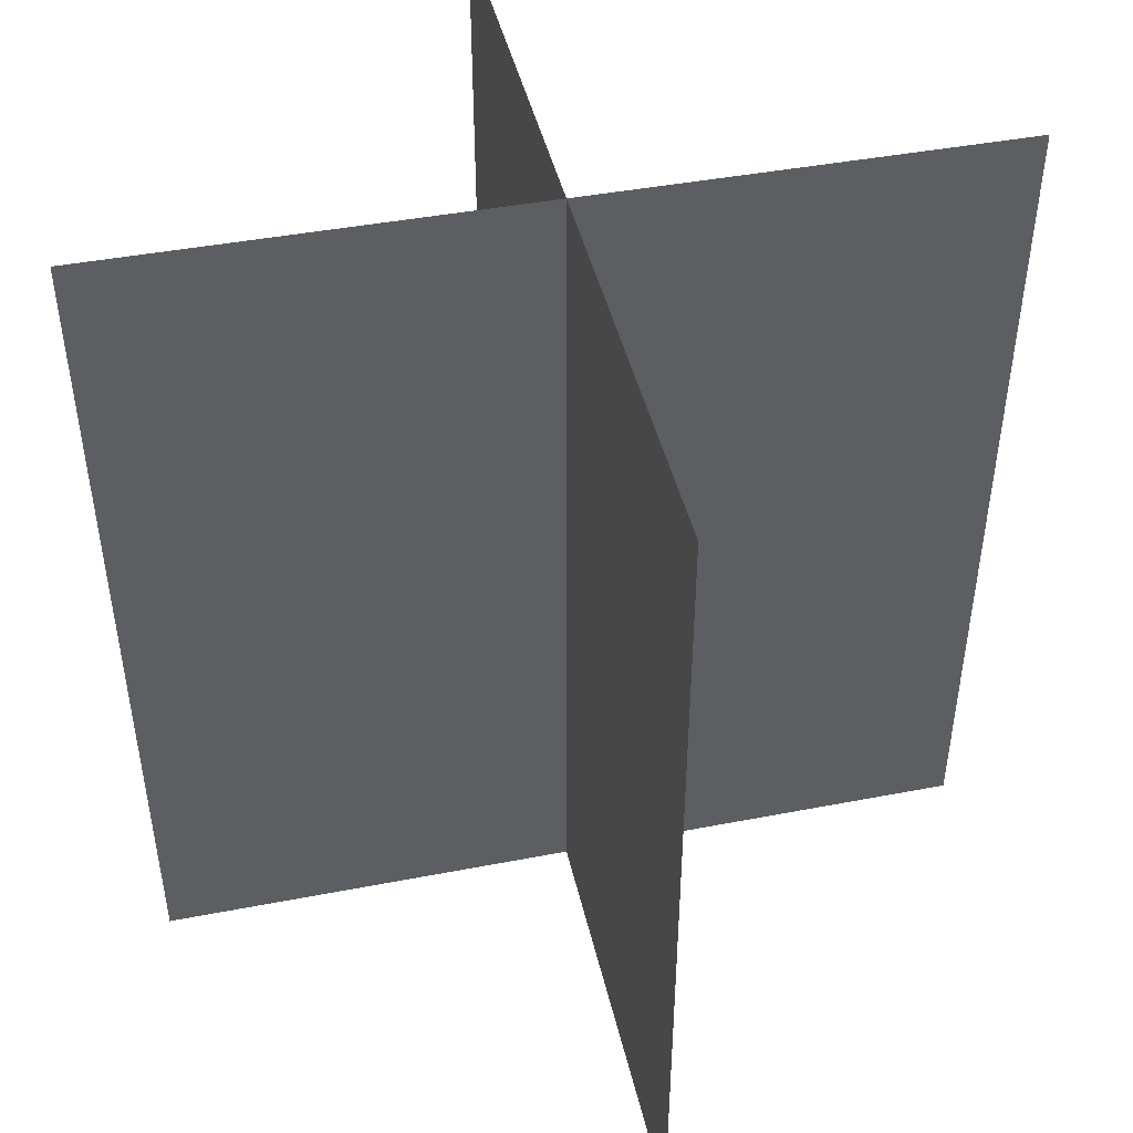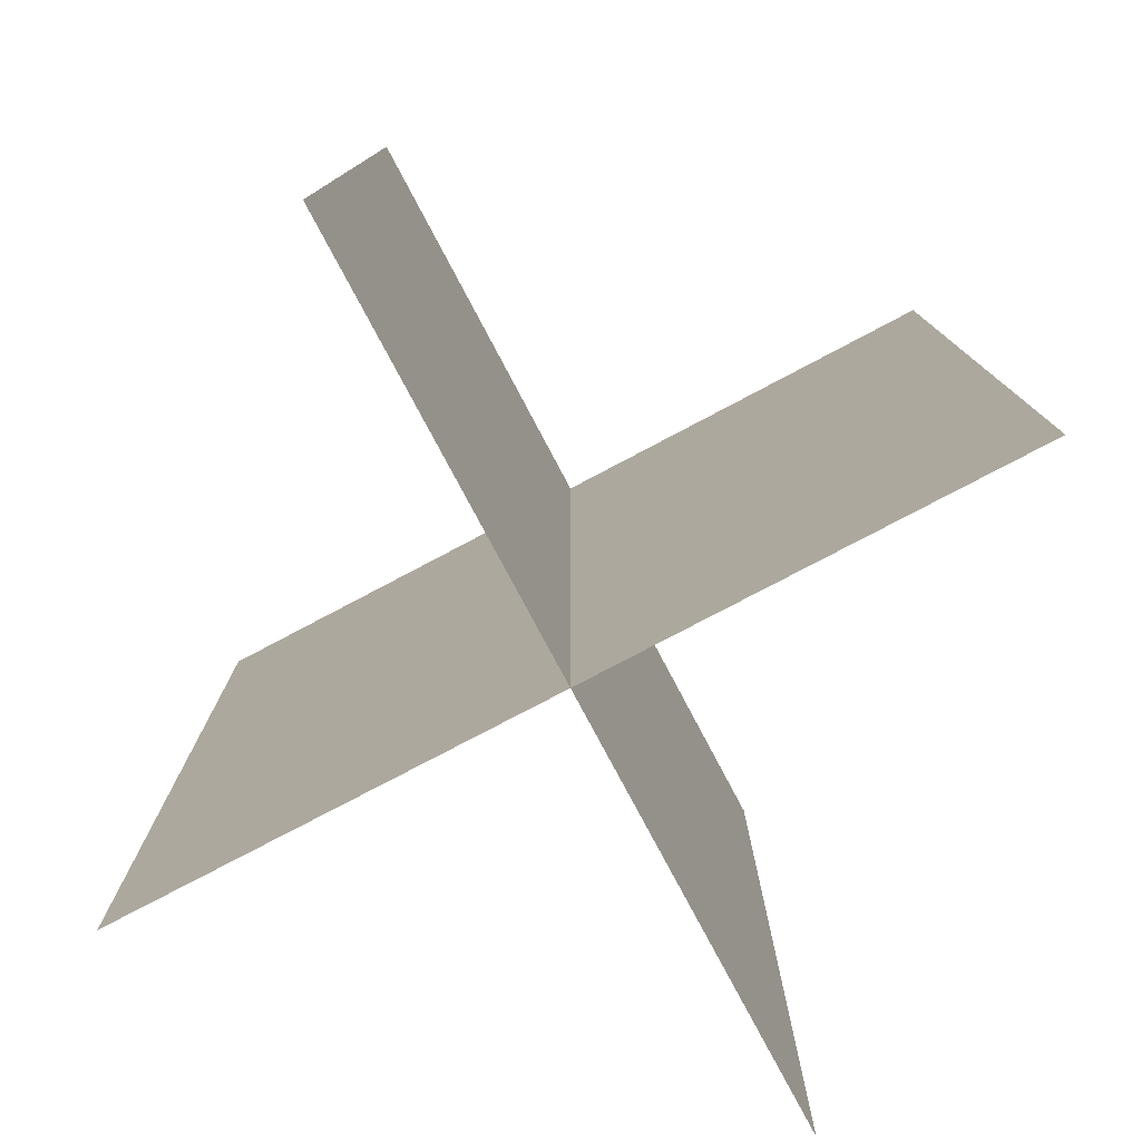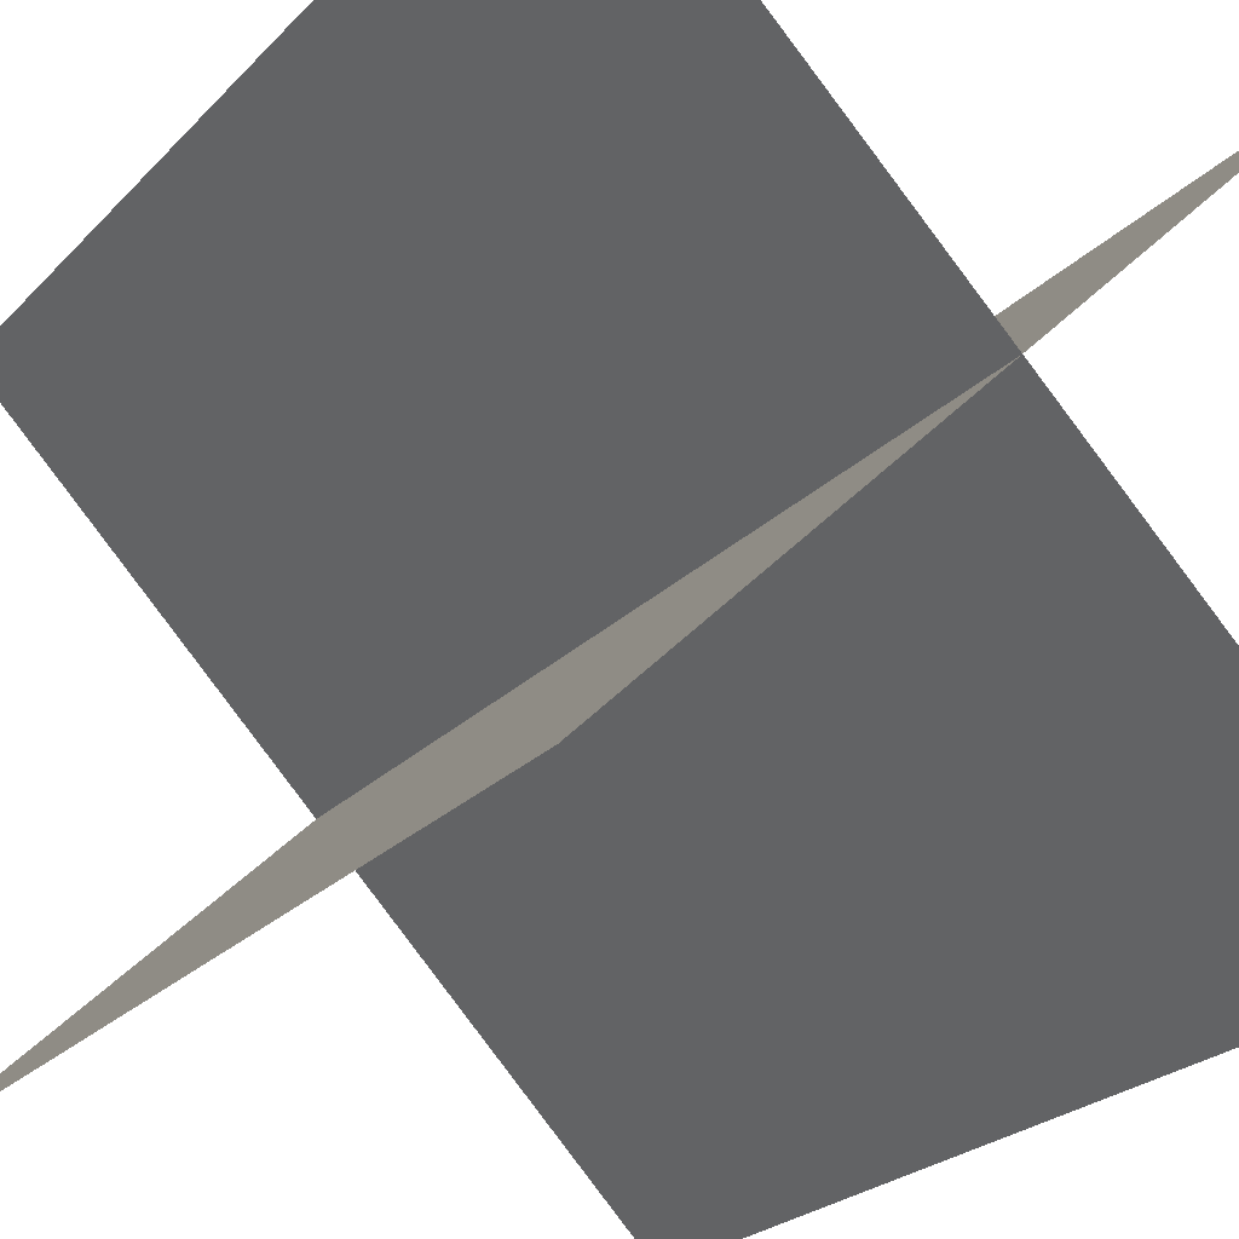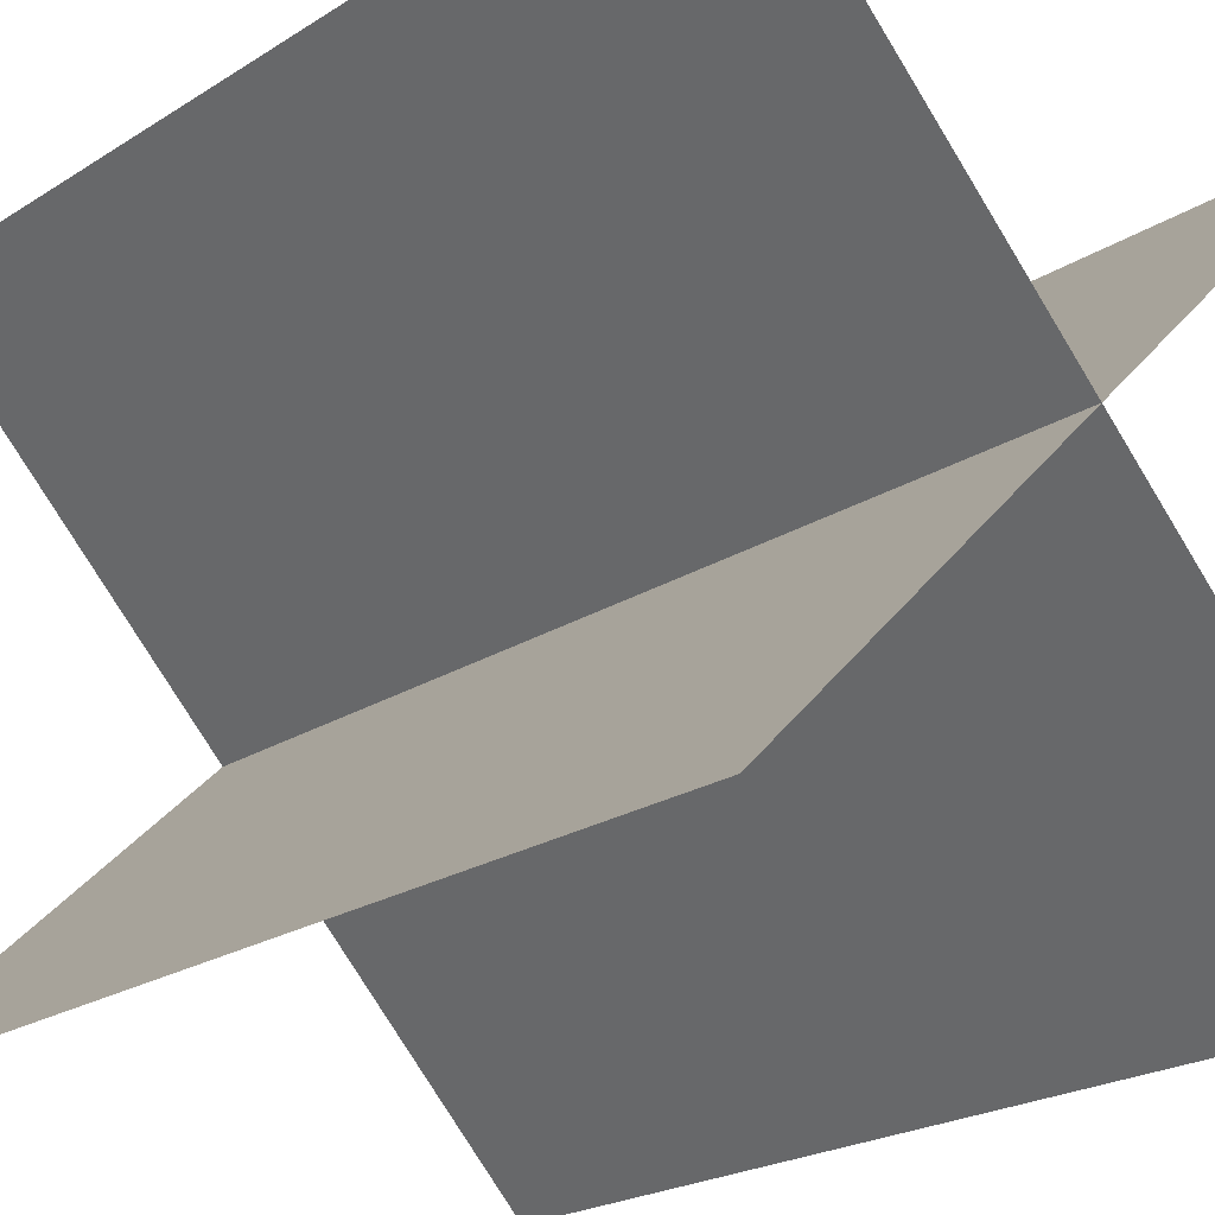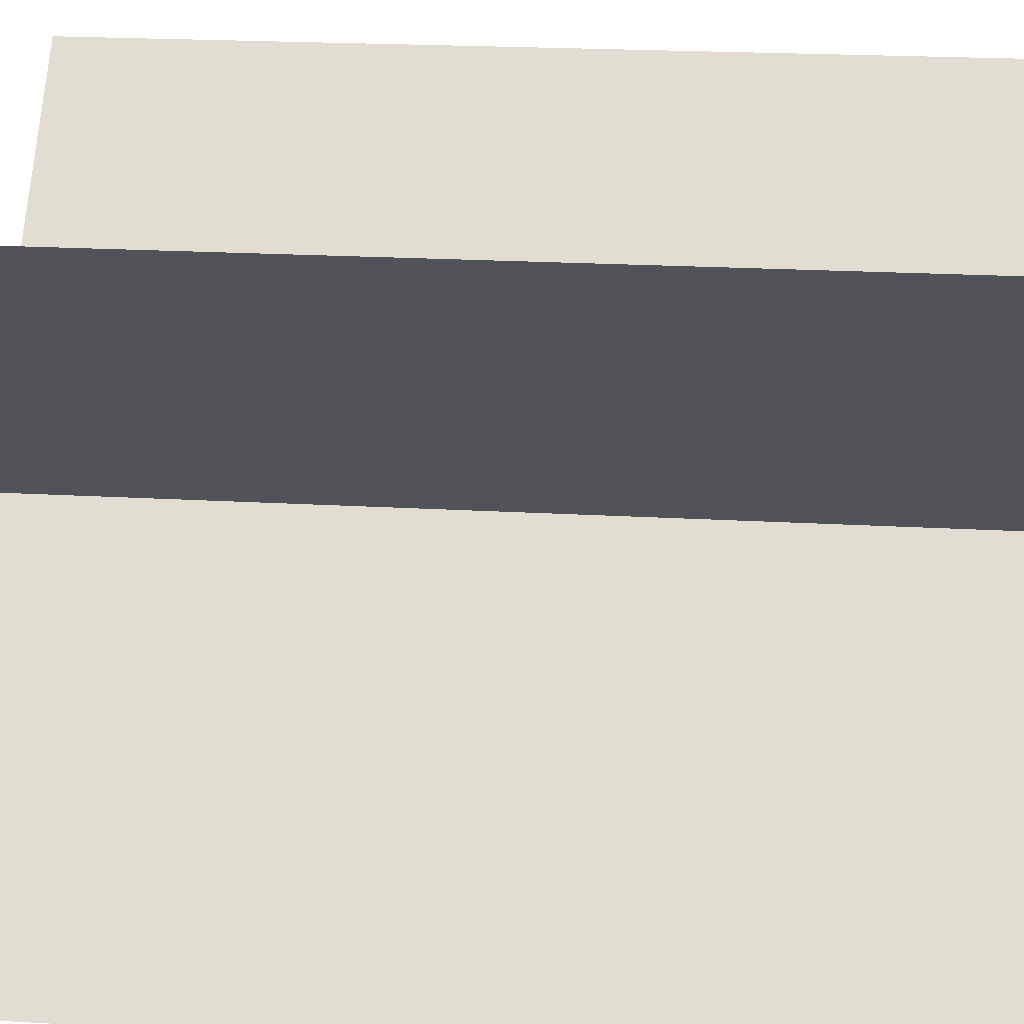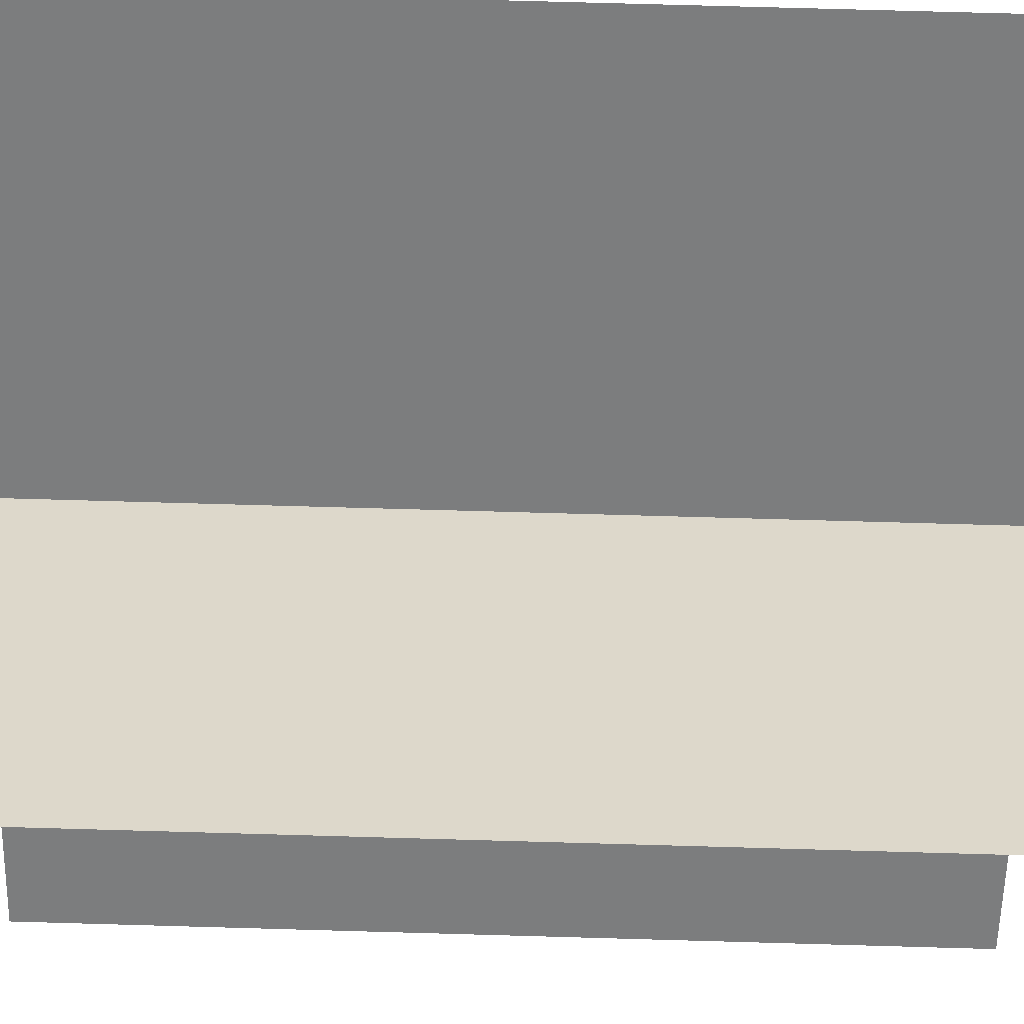
<metadata>
{"format":"obj","ext":"obj","renderer":"f3d","projection":"perspective","resolution":1024,"background":"white","views":[{"elev":44.0,"azim":32.3,"up":"+Y"},{"elev":-77.6,"azim":-107.1,"up":"+Y"},{"elev":-24.3,"azim":-32.0,"up":"+Z"},{"elev":-22.3,"azim":-42.5,"up":"+Z"},{"elev":22.2,"azim":95.7,"up":"+Z"},{"elev":75.9,"azim":91.6,"up":"+Z"}]}
</metadata>
<code>
o Plane.001
v -0.7071 1 0.7071
v -0.7071 -1 0.7071
v 0.7071 1 -0.7071
v 0.7071 -1 -0.7071
f 1 2 4 3
o Plane
v 0.7071 1 0.7071
v 0.7071 -1 0.7071
v -0.7071 1 -0.7071
v -0.7071 -1 -0.7071
f 5 6 8 7

</code>
